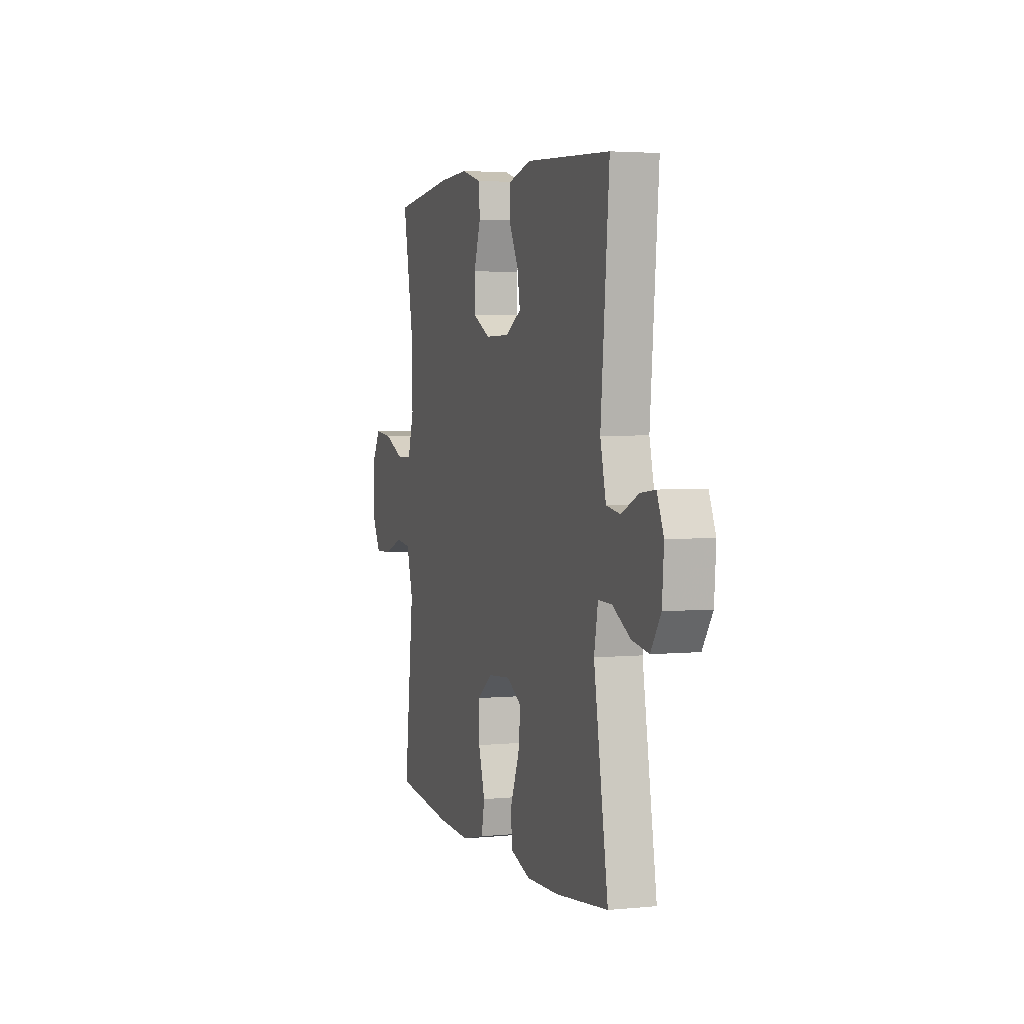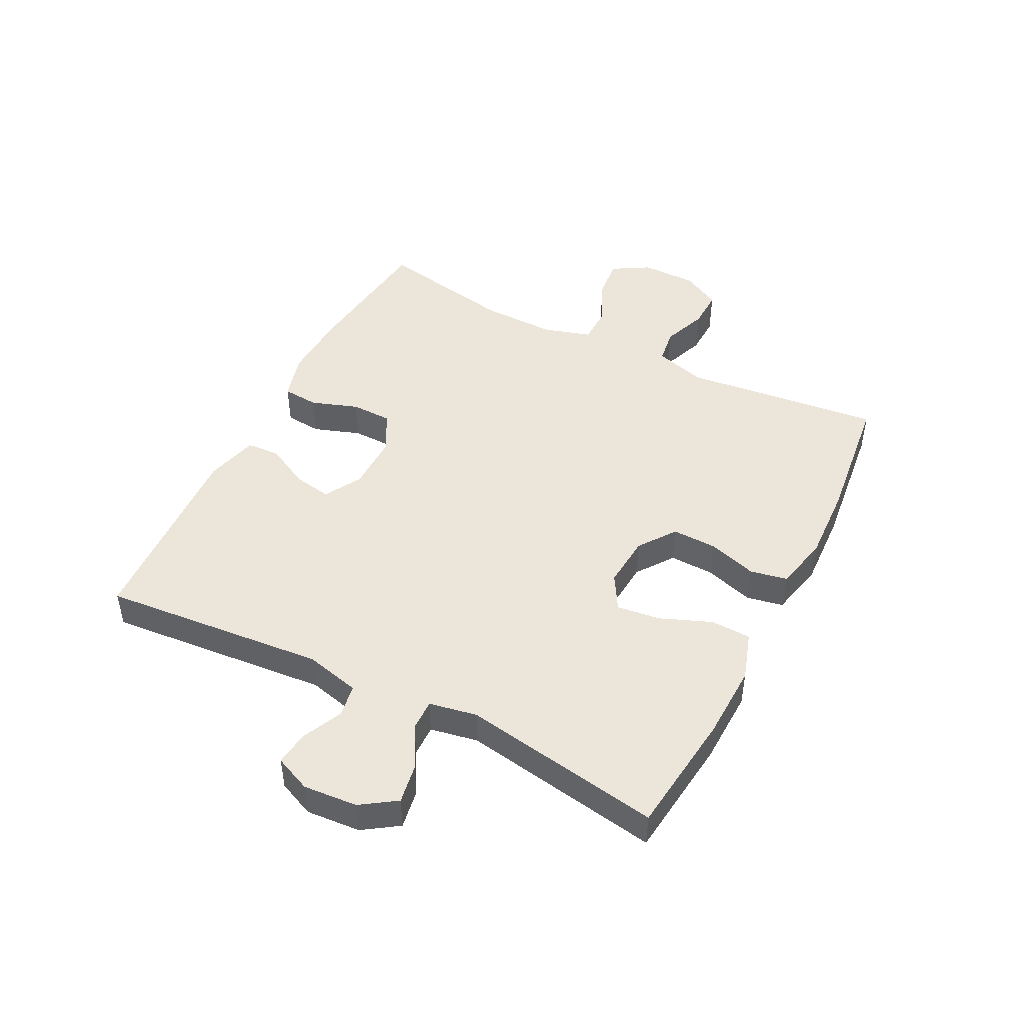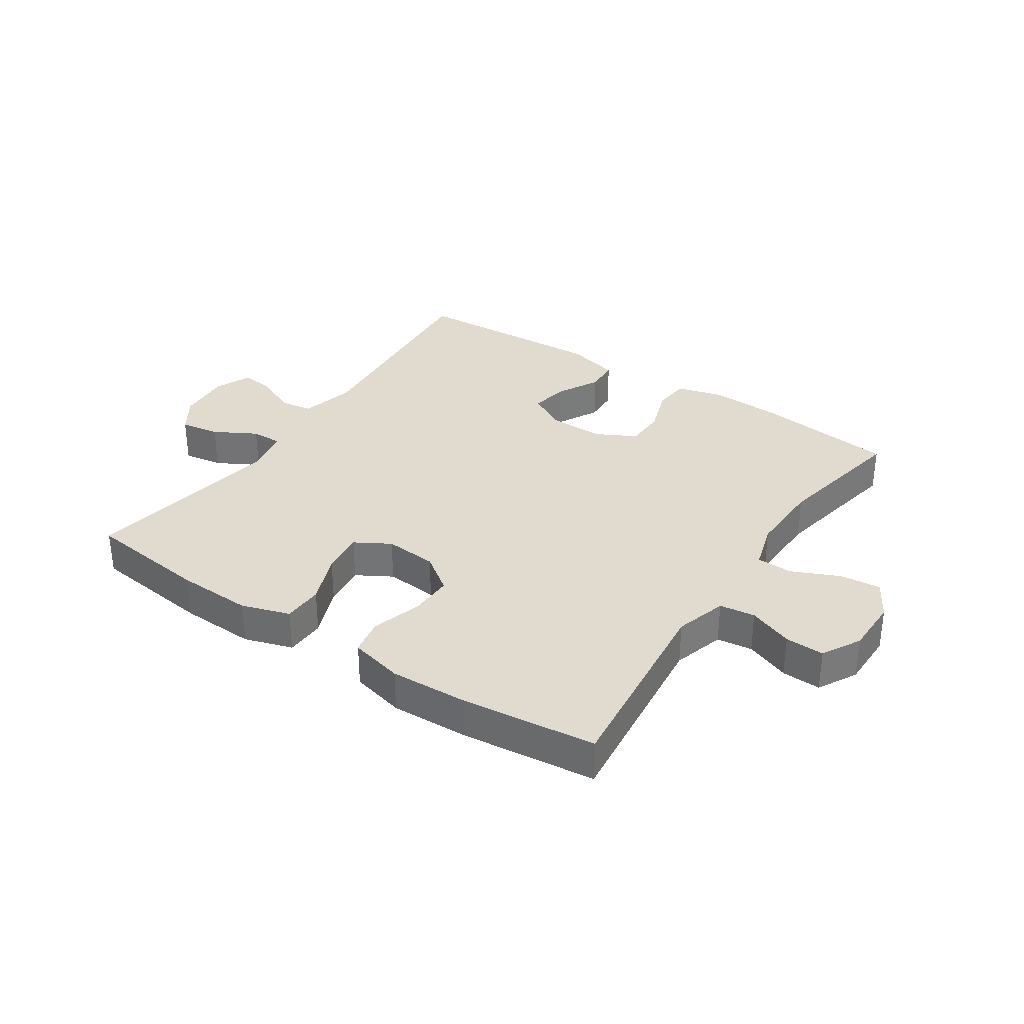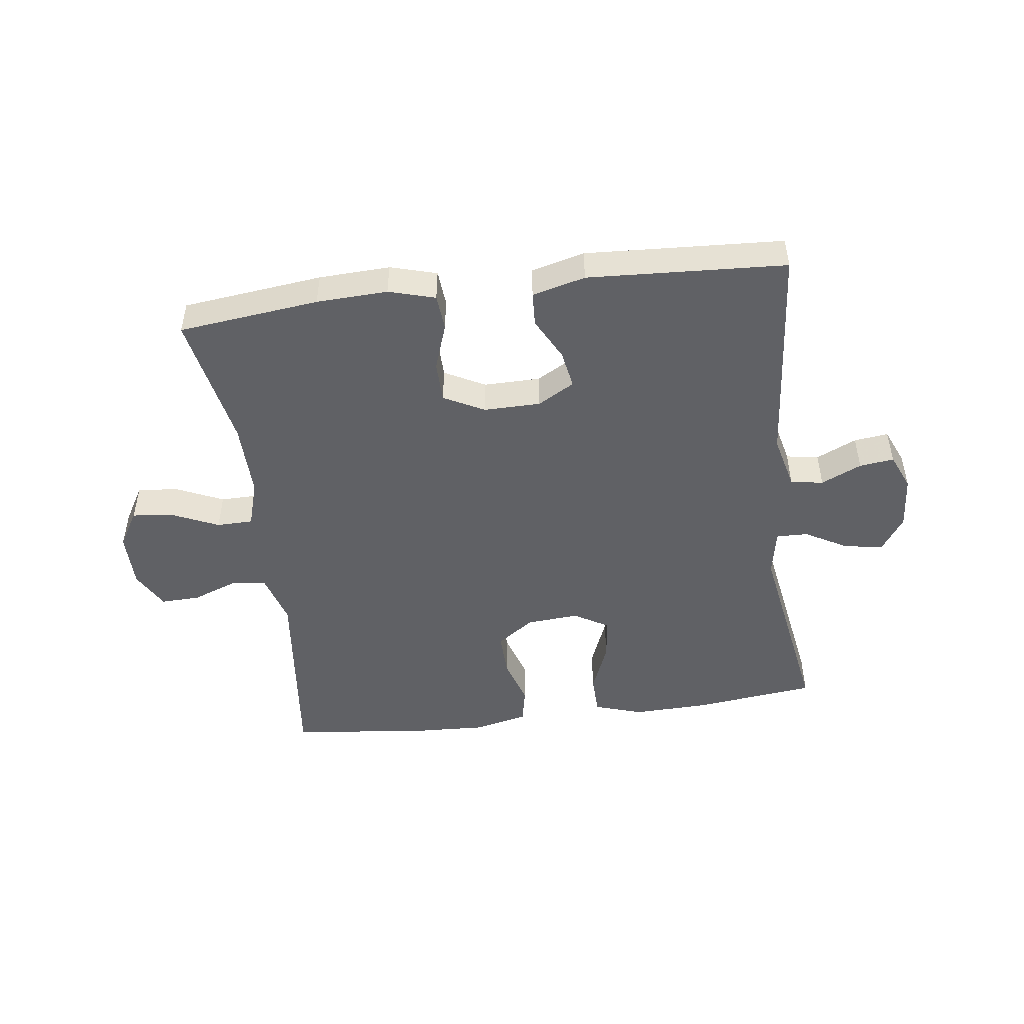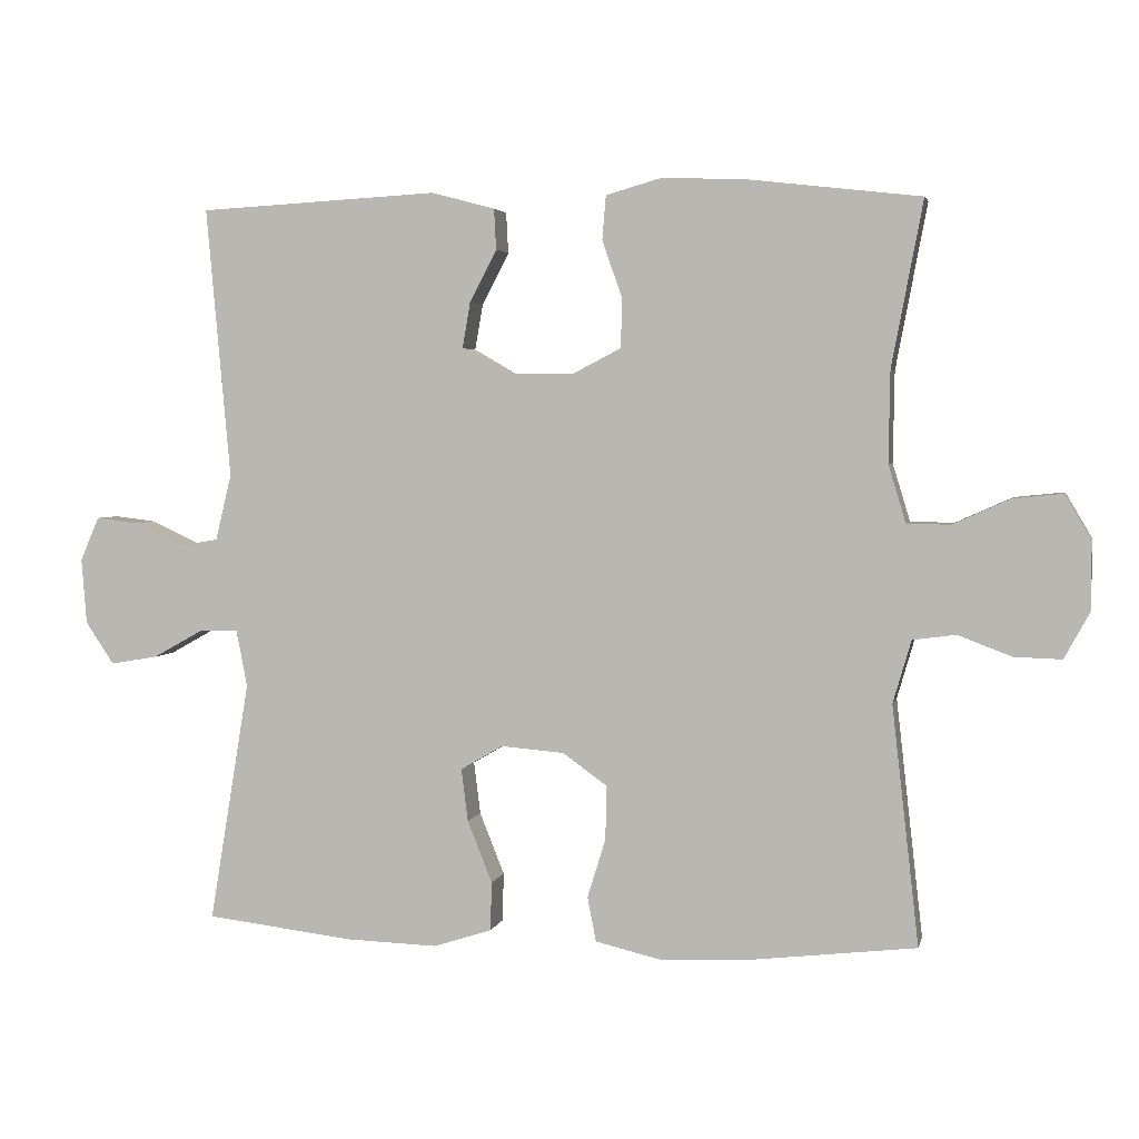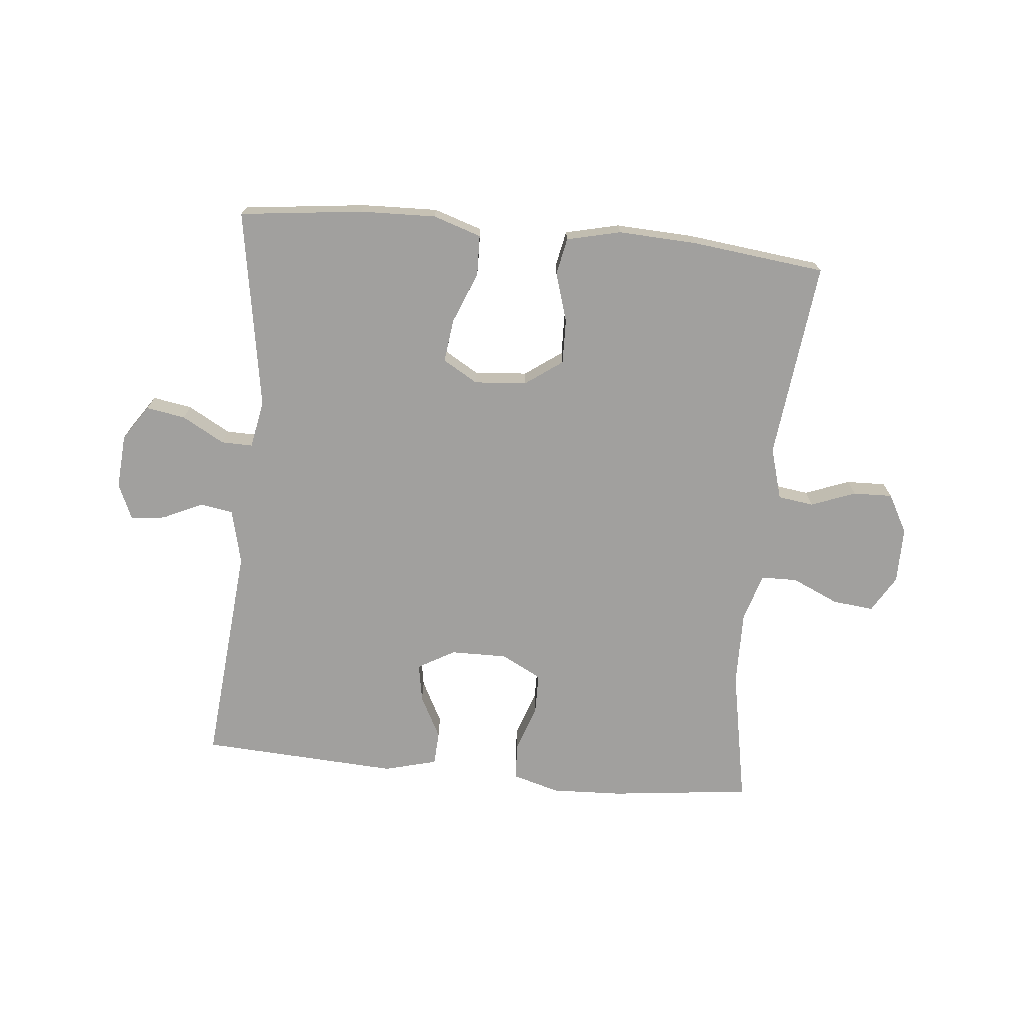
<metadata>
{"format":"obj","ext":"obj","renderer":"f3d","projection":"perspective","resolution":1024,"background":"white","views":[{"elev":3.4,"azim":71.8,"up":"+Z"},{"elev":46.8,"azim":117.0,"up":"+Y"},{"elev":33.4,"azim":-146.1,"up":"+Y"},{"elev":-48.3,"azim":7.4,"up":"+Y"},{"elev":3.4,"azim":-167.7,"up":"+Z"},{"elev":-71.8,"azim":174.4,"up":"+Y"}]}
</metadata>
<code>
v 0.5 0.07 0.5
v 0.467 0.07 0.129
v 0.489 0.07 0.038
v 0.543 0.07 0.029
v 0.61 0.07 0.06
v 0.667 0.07 0.067
v 0.693 0.07 0.007
v 0.686 0.07 -0.083
v 0.647 0.07 -0.141
v 0.582 0.07 -0.13
v 0.512 0.07 -0.091
v 0.46 0.07 -0.09
v 0.445 0.07 -0.169
v 0.5 0.07 -0.5
v 0.296 0.07 -0.524
v 0.171 0.07 -0.528
v 0.091 0.07 -0.502
v 0.089 0.07 -0.435
v 0.123 0.07 -0.35
v 0.132 0.07 -0.278
v 0.074 0.07 -0.244
v -0.013 0.07 -0.251
v -0.074 0.07 -0.295
v -0.072 0.07 -0.369
v -0.047 0.07 -0.45
v -0.059 0.07 -0.511
v -0.148 0.07 -0.532
v -0.278 0.07 -0.526
v -0.5 0.07 -0.5
v -0.463 0.07 -0.172
v -0.488 0.07 -0.086
v -0.547 0.07 -0.078
v -0.621 0.07 -0.106
v -0.686 0.07 -0.108
v -0.721 0.07 -0.044
v -0.721 0.07 0.049
v -0.685 0.07 0.11
v -0.617 0.07 0.103
v -0.539 0.07 0.068
v -0.479 0.07 0.069
v -0.455 0.07 0.148
v -0.457 0.07 0.273
v -0.5 0.07 0.5
v -0.267 0.07 0.527
v -0.149 0.07 0.532
v -0.072 0.07 0.51
v -0.067 0.07 0.45
v -0.094 0.07 0.372
v -0.093 0.07 0.304
v -0.026 0.07 0.269
v 0.068 0.07 0.27
v 0.129 0.07 0.305
v 0.118 0.07 0.368
v 0.081 0.07 0.439
v 0.084 0.07 0.495
v 0.172 0.07 0.518
v 0.5 0 0.5
v 0.467 0 0.129
v 0.489 0 0.038
v 0.543 0 0.029
v 0.61 0 0.06
v 0.667 0 0.067
v 0.693 0 0.007
v 0.686 0 -0.083
v 0.647 0 -0.141
v 0.582 0 -0.13
v 0.512 0 -0.091
v 0.46 0 -0.09
v 0.445 0 -0.169
v 0.5 0 -0.5
v 0.296 0 -0.524
v 0.171 0 -0.528
v 0.091 0 -0.502
v 0.089 0 -0.435
v 0.123 0 -0.35
v 0.132 0 -0.278
v 0.074 0 -0.244
v -0.013 0 -0.251
v -0.074 0 -0.295
v -0.072 0 -0.369
v -0.047 0 -0.45
v -0.059 0 -0.511
v -0.148 0 -0.532
v -0.278 0 -0.526
v -0.5 0 -0.5
v -0.463 0 -0.172
v -0.488 0 -0.086
v -0.547 0 -0.078
v -0.621 0 -0.106
v -0.686 0 -0.108
v -0.721 0 -0.044
v -0.721 0 0.049
v -0.685 0 0.11
v -0.617 0 0.103
v -0.539 0 0.068
v -0.479 0 0.069
v -0.455 0 0.148
v -0.457 0 0.273
v -0.5 0 0.5
v -0.267 0 0.527
v -0.149 0 0.532
v -0.072 0 0.51
v -0.067 0 0.45
v -0.094 0 0.372
v -0.093 0 0.304
v -0.026 0 0.269
v 0.068 0 0.27
v 0.129 0 0.305
v 0.118 0 0.368
v 0.081 0 0.439
v 0.084 0 0.495
v 0.172 0 0.518
f 56 1 2
f 55 56 2
f 54 55 2
f 53 54 2
f 52 53 2 3
f 51 52 3
f 50 51 3
f 46 47 48
f 45 46 48
f 44 45 48
f 43 44 48
f 42 43 48
f 41 42 48 49
f 40 41 49 50
f 37 38 39
f 36 37 39
f 35 36 39
f 34 35 39
f 33 34 39
f 32 33 39
f 31 32 39 40
f 40 50 3
f 31 40 3
f 30 31 3
f 28 29 30
f 27 28 30
f 26 27 30
f 25 26 30
f 24 25 30
f 17 18 19
f 16 17 19
f 15 16 19
f 14 15 19
f 13 14 19
f 12 13 19 20
f 9 10 11
f 8 9 11
f 7 8 11
f 6 7 11
f 5 6 11
f 4 5 11
f 4 11 12
f 12 20 21
f 4 12 21
f 3 4 21
f 23 24 30
f 22 23 30
f 3 21 22 30
f 58 57 112
f 58 112 111
f 58 111 110
f 58 110 109
f 59 58 109 108
f 59 108 107
f 59 107 106
f 104 103 102
f 104 102 101
f 104 101 100
f 104 100 99
f 104 99 98
f 105 104 98 97
f 106 105 97 96
f 95 94 93
f 95 93 92
f 95 92 91
f 95 91 90
f 95 90 89
f 95 89 88
f 96 95 88 87
f 59 106 96
f 59 96 87
f 59 87 86
f 86 85 84
f 86 84 83
f 86 83 82
f 86 82 81
f 86 81 80
f 75 74 73
f 75 73 72
f 75 72 71
f 75 71 70
f 75 70 69
f 76 75 69 68
f 67 66 65
f 67 65 64
f 67 64 63
f 67 63 62
f 67 62 61
f 67 61 60
f 68 67 60
f 77 76 68
f 77 68 60
f 77 60 59
f 86 80 79
f 86 79 78
f 86 78 77 59
f 1 57 58 2
f 2 58 59 3
f 3 59 60 4
f 4 60 61 5
f 5 61 62 6
f 6 62 63 7
f 7 63 64 8
f 8 64 65 9
f 9 65 66 10
f 10 66 67 11
f 11 67 68 12
f 12 68 69 13
f 13 69 70 14
f 14 70 71 15
f 15 71 72 16
f 16 72 73 17
f 17 73 74 18
f 18 74 75 19
f 19 75 76 20
f 20 76 77 21
f 21 77 78 22
f 22 78 79 23
f 23 79 80 24
f 24 80 81 25
f 25 81 82 26
f 26 82 83 27
f 27 83 84 28
f 28 84 85 29
f 29 85 86 30
f 30 86 87 31
f 31 87 88 32
f 32 88 89 33
f 33 89 90 34
f 34 90 91 35
f 35 91 92 36
f 36 92 93 37
f 37 93 94 38
f 38 94 95 39
f 39 95 96 40
f 40 96 97 41
f 41 97 98 42
f 42 98 99 43
f 43 99 100 44
f 44 100 101 45
f 45 101 102 46
f 46 102 103 47
f 47 103 104 48
f 48 104 105 49
f 49 105 106 50
f 50 106 107 51
f 51 107 108 52
f 52 108 109 53
f 53 109 110 54
f 54 110 111 55
f 55 111 112 56
f 56 112 57 1

</code>
